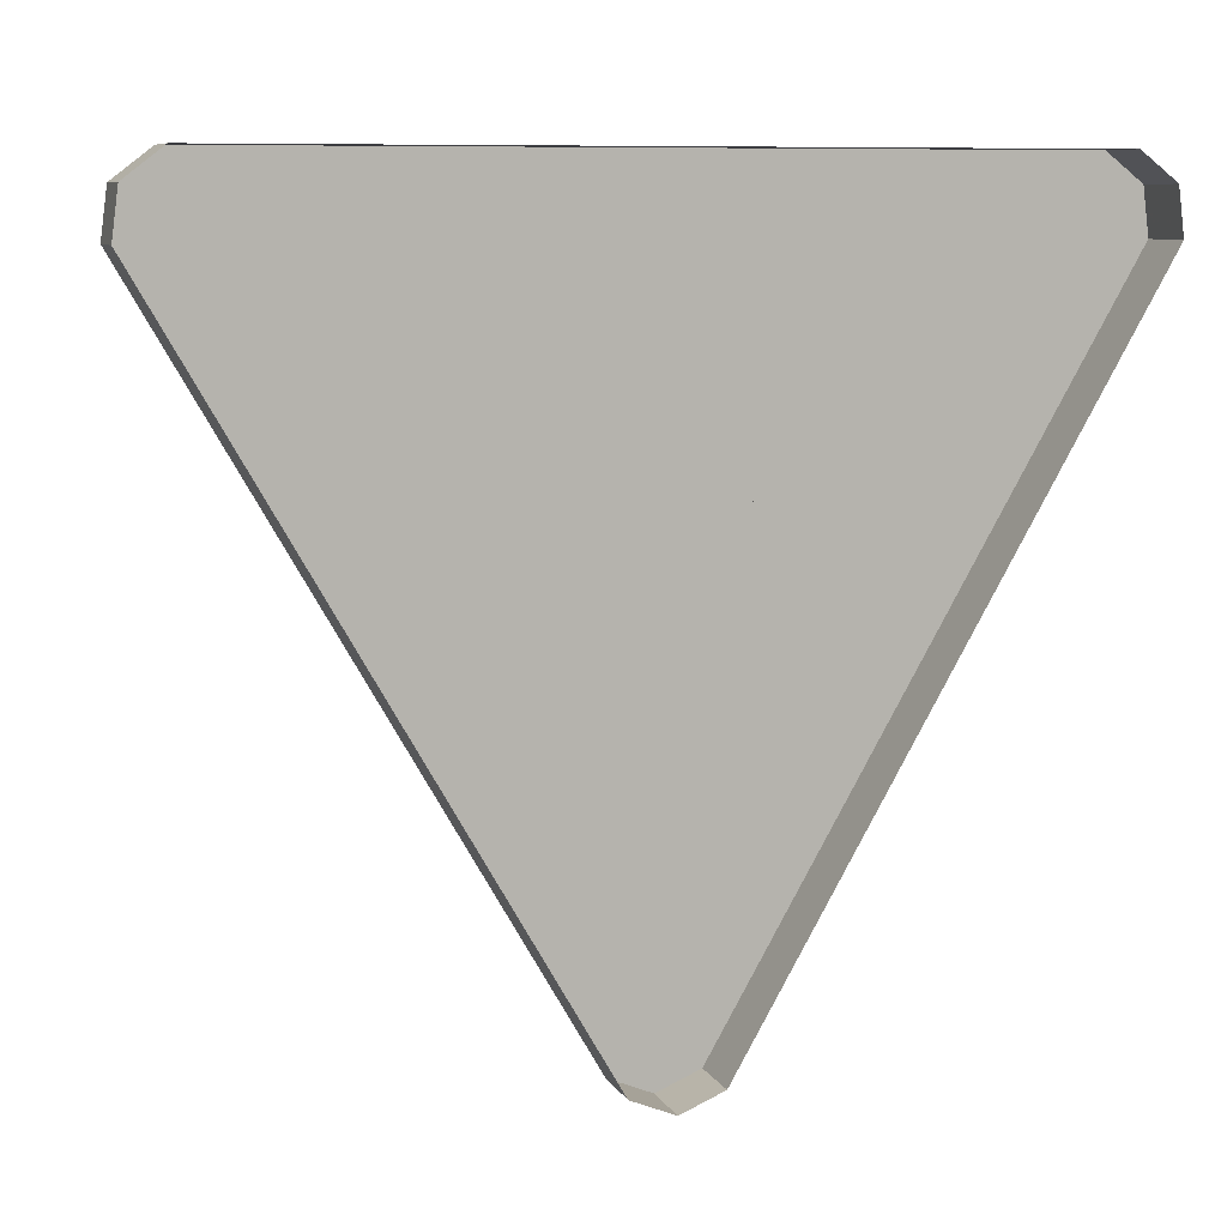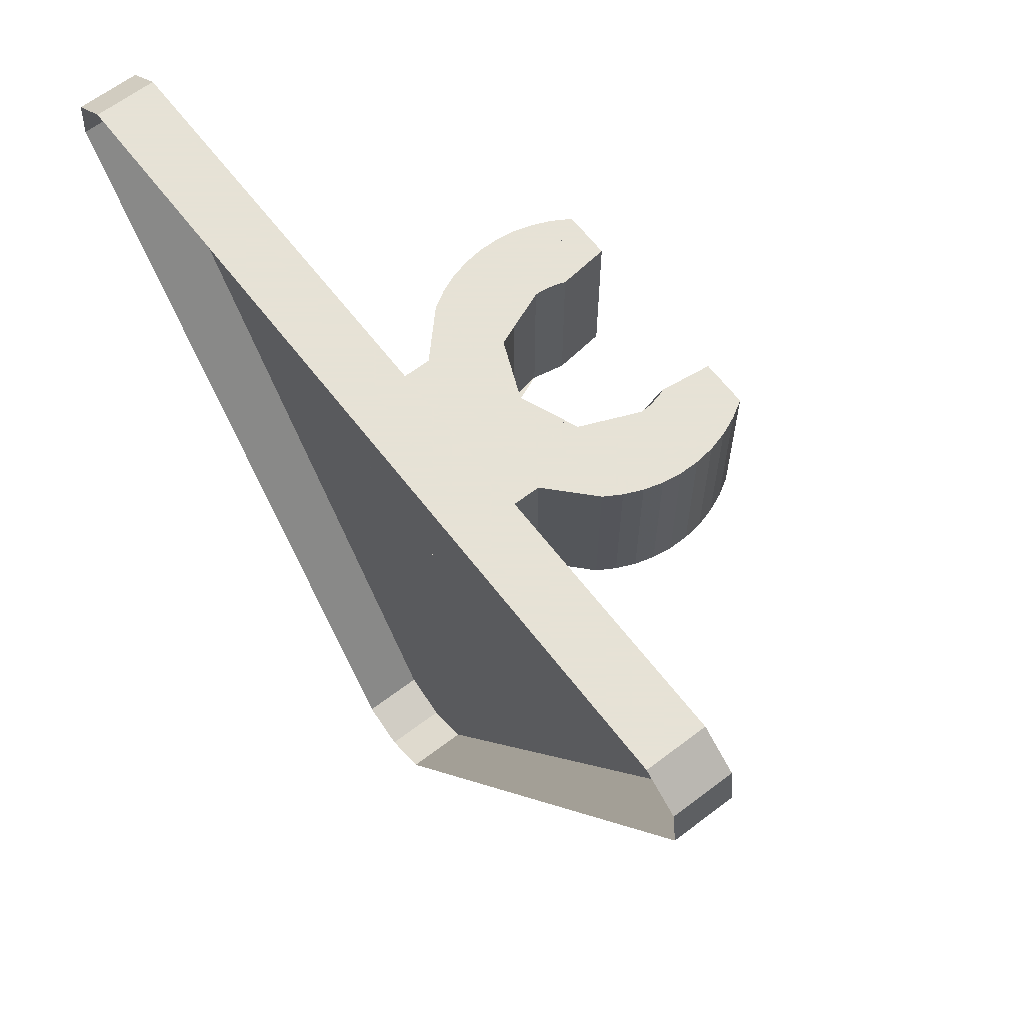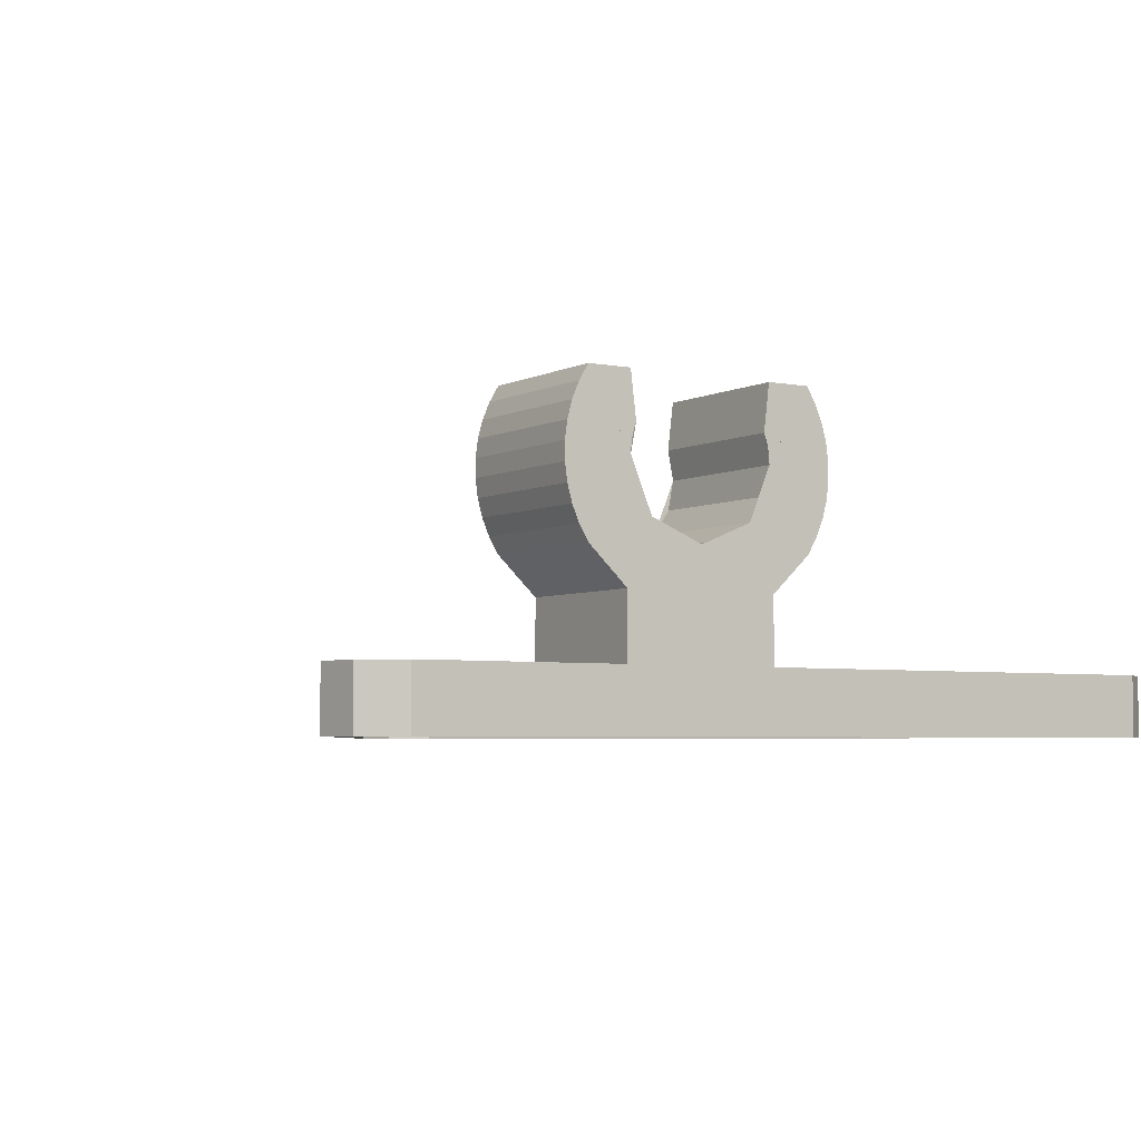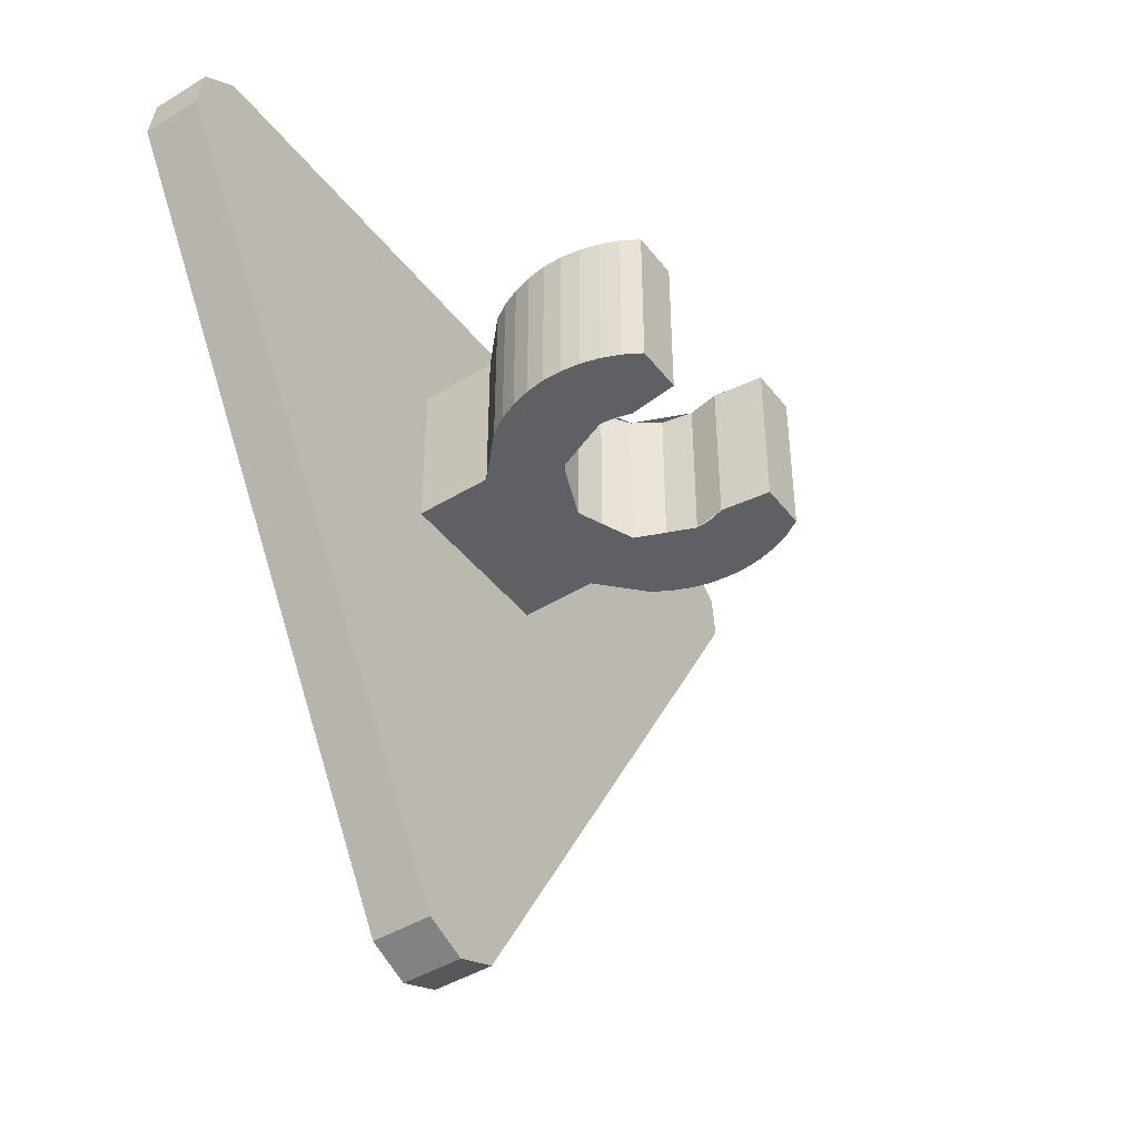
<metadata>
{"format":"obj","ext":"obj","renderer":"f3d","projection":"perspective","resolution":1024,"background":"white","views":[{"elev":8.5,"azim":162.1,"up":"+Y"},{"elev":63.8,"azim":-127.5,"up":"+Y"},{"elev":-4.3,"azim":147.4,"up":"+Z"},{"elev":-44.5,"azim":-54.7,"up":"+Y"}]}
</metadata>
<code>
v 0 -1.34 -0.5
v -0.1061 -1.296 -0.5
v -0.1061 -1.296 -0.65
v 0 -1.34 -0.65
v 0.1061 -1.296 -0.5
v 0 -1.34 -0.5
v 0 -1.34 -0.65
v 0.1061 -1.296 -0.65
v -0.1061 -1.296 -0.5
v 0 -1.34 -0.5
v 0.1061 -1.296 -0.5
v -1.08 0.5301 -0.5
v -1.095 0.4163 -0.5
v -1.095 0.4163 -0.65
v -1.08 0.5301 -0.65
v -0.9889 0.6 -0.5
v -1.08 0.5301 -0.5
v -1.08 0.5301 -0.65
v -0.9889 0.6 -0.65
v -1.095 0.4163 -0.5
v -1.08 0.5301 -0.5
v -0.9889 0.6 -0.5
v 1.08 0.5301 -0.5
v 0.9889 0.6 -0.5
v 0.9889 0.6 -0.65
v 1.08 0.5301 -0.65
v 1.095 0.4163 -0.5
v 1.08 0.5301 -0.5
v 1.08 0.5301 -0.65
v 1.095 0.4163 -0.65
v 0.9889 0.6 -0.5
v 1.08 0.5301 -0.5
v 1.095 0.4163 -0.5
v -1.095 0.4163 -0.5
v -1.095 0.4163 -0.65
v -0.106 -1.296 -0.65
v -0.106 -1.296 -0.5
v 0.106 -1.296 -0.5
v 0.106 -1.296 -0.65
v 1.095 0.4163 -0.65
v 1.095 0.4163 -0.5
v 0.9889 0.6 -0.5
v 0.9889 0.6 -0.65
v -0.9889 0.6 -0.65
v -0.9889 0.6 -0.5
v -0.1061 -1.296 -0.5
v 0.1061 -1.296 -0.5
v 1.095 0.4163 -0.5
v 0.9889 0.6 -0.5
v -1.095 0.4163 -0.5
v -0.1061 -1.296 -0.5
v 0.9889 0.6 -0.5
v -0.9889 0.6 -0.5
v 0.2 -0.2 -1e-06
v 0.2 0.2 -1e-06
v 0.1848 0.2 0.07654
v 0.1848 -0.2 0.07654
v 0.1848 -0.2 -0.07654
v 0.1848 0.2 -0.07654
v 0.2 0.2 -1e-06
v 0.2 -0.2 -1e-06
v 0.1414 -0.2 -0.1414
v 0.1414 0.2 -0.1414
v 0.1848 0.2 -0.07654
v 0.1848 -0.2 -0.07654
v 0.07654 -0.2 -0.1848
v 0.07654 0.2 -0.1848
v 0.1414 0.2 -0.1414
v 0.1414 -0.2 -0.1414
v -1e-06 -0.2 -0.2
v -1e-06 0.2 -0.2
v 0.07654 0.2 -0.1848
v 0.07654 -0.2 -0.1848
v -0.07654 -0.2 -0.1848
v -0.07654 0.2 -0.1848
v -1e-06 0.2 -0.2
v -1e-06 -0.2 -0.2
v -0.1414 -0.2 -0.1414
v -0.1414 0.2 -0.1414
v -0.07654 0.2 -0.1848
v -0.07654 -0.2 -0.1848
v -0.1848 -0.2 -0.07654
v -0.1848 0.2 -0.07654
v -0.1414 0.2 -0.1414
v -0.1414 -0.2 -0.1414
v -0.2 -0.2 1e-06
v -0.2 0.2 1e-06
v -0.1848 0.2 -0.07654
v -0.1848 -0.2 -0.07654
v -0.1848 -0.2 0.07654
v -0.1848 0.2 0.07654
v -0.2 0.2 1e-06
v -0.2 -0.2 1e-06
v 0.2 0.2 0.2
v 0.3163 0.2 0.2
v 0.3163 -0.2 0.2
v 0.2 -0.2 0.2
v 0.2 0.2 0.2
v 0.2 -0.2 0.2
v 0.1848 -0.2 0.07652
v 0.1848 0.2 0.07652
v -0.2 -0.2 0.2
v -0.3163 -0.2 0.2
v -0.3163 0.2 0.2
v -0.2 0.2 0.2
v -0.2 -0.2 0.2
v -0.2 0.2 0.2
v -0.1848 0.2 0.07652
v -0.1848 -0.2 0.07652
v 0.3163 0.2 0.2
v 0.2 0.2 0.2
v 0.2 0.2 0
v -0.2 0.2 0
v -0.2 0.2 0.2
v -0.3163 0.2 0.2
v 0.2 -0.2 -0.2
v 0.1414 -0.2 -0.1414
v 0.2 -0.2 0
v 0.2 -0.2 -0.2
v 0 -0.2 -0.2
v 0.1414 -0.2 -0.1414
v -0.2 -0.2 -0.2
v -0.1414 -0.2 -0.1414
v 0 -0.2 -0.2
v -0.2 -0.2 -0.2
v -0.2 -0.2 0
v -0.1414 -0.2 -0.1414
v 0.2 -0.2 0.2
v 0.1983 -0.2 0.0261
v 0.2 -0.2 0
v 0.2 -0.2 0.2
v 0.1932 -0.2 0.05176
v 0.1983 -0.2 0.0261
v 0.2 -0.2 0.2
v 0.1848 -0.2 0.07654
v 0.1932 -0.2 0.05176
v -0.2 -0.2 0.2
v -0.1983 -0.2 0.0261
v -0.2 -0.2 0
v -0.2 -0.2 0.2
v -0.1932 -0.2 0.05176
v -0.1983 -0.2 0.0261
v -0.2 -0.2 0.2
v -0.1848 -0.2 0.07654
v -0.1932 -0.2 0.05176
v -0.2 0.2 0.2
v -0.1983 0.2 0.0261
v -0.2 0.2 0
v -0.2 0.2 0.2
v -0.1932 0.2 0.05176
v -0.1983 0.2 0.0261
v -0.2 0.2 0.2
v -0.1848 0.2 0.07654
v -0.1932 0.2 0.05176
v 0.2 0.2 -0.2
v 0.1414 0.2 -0.1414
v 0.2 0.2 0
v 0.2 0.2 -0.2
v 0 0.2 -0.2
v 0.1414 0.2 -0.1414
v -0.2 0.2 -0.2
v -0.1414 0.2 -0.1414
v 0 0.2 -0.2
v -0.2 0.2 -0.2
v -0.2 0.2 0
v -0.1414 0.2 -0.1414
v 0.2 0.2 0.2
v 0.1983 0.2 0.0261
v 0.2 0.2 0
v 0.2 0.2 0.2
v 0.1932 0.2 0.05176
v 0.1983 0.2 0.0261
v 0.2 0.2 0.2
v 0.1848 0.2 0.07654
v 0.1932 0.2 0.05176
v -0.3163 -0.2 0.2
v -0.2 -0.2 0.2
v -0.2 -0.2 0
v 0.2 -0.2 0
v 0.2 -0.2 0.2
v 0.3163 -0.2 0.2
v -0.3163 0.2 0.2
v -0.3411 0.2 0.1582
v -0.3411 -0.2 0.1582
v -0.3163 -0.2 0.2
v -0.3411 0.2 0.1582
v -0.3602 0.2 0.1137
v -0.3602 -0.2 0.1137
v -0.3411 -0.2 0.1582
v -0.3602 0.2 0.1137
v -0.3731 0.2 0.06706
v -0.3731 -0.2 0.06706
v -0.3602 -0.2 0.1137
v -0.3731 0.2 0.06706
v -0.3796 0.2 0.01922
v -0.3796 -0.2 0.01922
v -0.3731 -0.2 0.06706
v -0.3796 0.2 0.01922
v -0.3796 0.2 -0.02902
v -0.3796 -0.2 -0.02902
v -0.3796 -0.2 0.01922
v -0.3796 0.2 -0.02902
v -0.3731 0.2 -0.07686
v -0.3731 -0.2 -0.07686
v -0.3796 -0.2 -0.02902
v -0.3731 0.2 -0.07686
v -0.3602 0.2 -0.1235
v -0.3602 -0.2 -0.1235
v -0.3731 -0.2 -0.07686
v -0.3602 0.2 -0.1235
v -0.3411 0.2 -0.168
v -0.3411 -0.2 -0.168
v -0.3602 -0.2 -0.1235
v -0.3411 0.2 -0.168
v -0.3163 0.2 -0.2098
v -0.3163 -0.2 -0.2098
v -0.3411 -0.2 -0.168
v -0.3163 -0.2 0.2
v -0.3411 -0.2 0.1582
v -0.3602 -0.2 0.1137
v -0.3163 -0.2 0.2
v -0.3602 -0.2 0.1137
v -0.3731 -0.2 0.06706
v -0.3163 -0.2 0.2
v -0.3731 -0.2 0.06706
v -0.3796 -0.2 0.01922
v -0.3163 -0.2 0.2
v -0.3796 -0.2 0.01922
v -0.3796 -0.2 -0.02902
v -0.3163 -0.2 0.2
v -0.3796 -0.2 -0.02902
v -0.3731 -0.2 -0.07686
v -0.3163 -0.2 0.2
v -0.3731 -0.2 -0.07686
v -0.3602 -0.2 -0.1235
v -0.3163 -0.2 0.2
v -0.3602 -0.2 -0.1235
v -0.3411 -0.2 -0.168
v -0.3163 -0.2 0.2
v -0.3411 -0.2 -0.168
v -0.3163 -0.2 -0.2098
v -0.3163 0.2 0.2
v -0.3411 0.2 0.1582
v -0.3602 0.2 0.1137
v -0.3163 0.2 0.2
v -0.3602 0.2 0.1137
v -0.3731 0.2 0.06706
v -0.3163 0.2 0.2
v -0.3731 0.2 0.06706
v -0.3796 0.2 0.01922
v -0.3163 0.2 0.2
v -0.3796 0.2 0.01922
v -0.3796 0.2 -0.02902
v -0.3163 0.2 0.2
v -0.3796 0.2 -0.02902
v -0.3731 0.2 -0.07686
v -0.3163 0.2 0.2
v -0.3731 0.2 -0.07686
v -0.3602 0.2 -0.1235
v -0.3163 0.2 0.2
v -0.3602 0.2 -0.1235
v -0.3411 0.2 -0.168
v -0.3163 0.2 0.2
v -0.3411 0.2 -0.168
v -0.3163 0.2 -0.2098
v -0.3163 -0.2 0.2
v -0.2 -0.2 0
v -0.2 -0.2 -0.2
v -0.3163 -0.2 -0.2098
v -0.3163 0.2 0.2
v -0.3163 0.2 -0.2098
v -0.2 0.2 -0.2
v -0.2 0.2 0
v 0.3163 0.2 0.2
v 0.3411 0.2 0.1582
v 0.3411 -0.2 0.1582
v 0.3163 -0.2 0.2
v 0.3411 0.2 0.1582
v 0.3602 0.2 0.1137
v 0.3602 -0.2 0.1137
v 0.3411 -0.2 0.1582
v 0.3602 0.2 0.1137
v 0.3731 0.2 0.06706
v 0.3731 -0.2 0.06706
v 0.3602 -0.2 0.1137
v 0.3731 0.2 0.06706
v 0.3796 0.2 0.01922
v 0.3796 -0.2 0.01922
v 0.3731 -0.2 0.06706
v 0.3796 0.2 0.01922
v 0.3796 0.2 -0.02902
v 0.3796 -0.2 -0.02902
v 0.3796 -0.2 0.01922
v 0.3796 0.2 -0.02902
v 0.3731 0.2 -0.07686
v 0.3731 -0.2 -0.07686
v 0.3796 -0.2 -0.02902
v 0.3731 0.2 -0.07686
v 0.3602 0.2 -0.1235
v 0.3602 -0.2 -0.1235
v 0.3731 -0.2 -0.07686
v 0.3602 0.2 -0.1235
v 0.3411 0.2 -0.168
v 0.3411 -0.2 -0.168
v 0.3602 -0.2 -0.1235
v 0.3411 0.2 -0.168
v 0.3163 0.2 -0.2098
v 0.3163 -0.2 -0.2098
v 0.3411 -0.2 -0.168
v 0.3163 -0.2 0.2
v 0.3411 -0.2 0.1582
v 0.3602 -0.2 0.1137
v 0.3163 -0.2 0.2
v 0.3602 -0.2 0.1137
v 0.3731 -0.2 0.06706
v 0.3163 -0.2 0.2
v 0.3731 -0.2 0.06706
v 0.3796 -0.2 0.01922
v 0.3163 -0.2 0.2
v 0.3796 -0.2 0.01922
v 0.3796 -0.2 -0.02902
v 0.3163 -0.2 0.2
v 0.3796 -0.2 -0.02902
v 0.3731 -0.2 -0.07686
v 0.3163 -0.2 0.2
v 0.3731 -0.2 -0.07686
v 0.3602 -0.2 -0.1235
v 0.3163 -0.2 0.2
v 0.3602 -0.2 -0.1235
v 0.3411 -0.2 -0.168
v 0.3163 -0.2 0.2
v 0.3411 -0.2 -0.168
v 0.3163 -0.2 -0.2098
v 0.3163 0.2 0.2
v 0.3411 0.2 0.1582
v 0.3602 0.2 0.1137
v 0.3163 0.2 0.2
v 0.3602 0.2 0.1137
v 0.3731 0.2 0.06706
v 0.3163 0.2 0.2
v 0.3731 0.2 0.06706
v 0.3796 0.2 0.01922
v 0.3163 0.2 0.2
v 0.3796 0.2 0.01922
v 0.3796 0.2 -0.02902
v 0.3163 0.2 0.2
v 0.3796 0.2 -0.02902
v 0.3731 0.2 -0.07686
v 0.3163 0.2 0.2
v 0.3731 0.2 -0.07686
v 0.3602 0.2 -0.1235
v 0.3163 0.2 0.2
v 0.3602 0.2 -0.1235
v 0.3411 0.2 -0.168
v 0.3163 0.2 0.2
v 0.3411 0.2 -0.168
v 0.3163 0.2 -0.2098
v 0.2 -0.2 -0.2
v 0.2 -0.2 0
v 0.3163 -0.2 0.2
v 0.3163 -0.2 -0.2098
v 0.2 0.2 -0.2
v 0.3163 0.2 -0.2098
v 0.3163 0.2 0.2
v 0.2 0.2 0
v 0 0.2 -0.2
v -0.2 0.2 -0.2
v -0.3163 0.2 -0.2098
v 0.3163 0.2 -0.2098
v 0 0.2 -0.2
v 0.3163 0.2 -0.2098
v 0.2 0.2 -0.2
v -0.3163 -0.2 -0.2098
v -0.2 -0.2 -0.2
v 0 -0.2 -0.2
v 0.3163 -0.2 -0.2098
v 0 -0.2 -0.2
v 0.2 -0.2 -0.2
v 0.3163 -0.2 -0.2098
v -0.21 0.2 -0.31
v -0.21 0.2 -0.5
v 0.21 0.2 -0.5
v 0.21 0.2 -0.31
v -0.21 -0.2 -0.31
v -0.21 -0.2 -0.5
v -0.21 0.2 -0.5
v -0.21 0.2 -0.31
v 0.21 -0.2 -0.31
v 0.21 -0.2 -0.5
v -0.21 -0.2 -0.5
v -0.21 -0.2 -0.31
v 0.21 0.2 -0.31
v 0.21 0.2 -0.5
v 0.21 -0.2 -0.5
v 0.21 -0.2 -0.31
v 0.3163 0.2 -0.2098
v 0.21 0.2 -0.31
v -0.21 0.2 -0.31
v -0.3163 0.2 -0.2098
v 0.21 -0.2 -0.31
v 0.21 0.2 -0.31
v 0.3163 0.2 -0.2098
v 0.3163 -0.2 -0.2098
v 0.21 -0.2 -0.31
v 0.3163 -0.2 -0.2098
v -0.3163 -0.2 -0.2098
v -0.21 -0.2 -0.31
v -0.21 0.2 -0.31
v -0.21 -0.2 -0.31
v -0.3163 -0.2 -0.2098
v -0.3163 0.2 -0.2098
g mesh7321556
f 1 2 3
f 3 4 1
f 5 6 7
f 7 8 5
g mesh7321560
f 9 10 11
g mesh7321564
f 12 14 13
f 14 12 15
f 16 18 17
f 18 16 19
g mesh7321568
f 20 22 21
g mesh7321572
f 23 25 24
f 25 23 26
f 27 29 28
f 29 27 30
g mesh7321576
f 31 33 32
g mesh7321578
f 34 35 36
f 36 37 34
g mesh7321580
f 38 39 40
f 40 41 38
g mesh7321582
f 42 43 44
f 44 45 42
f 46 47 48
f 48 49 46
f 50 51 52
f 52 53 50
g mesh7321590
f 54 56 55
f 56 54 57
f 58 60 59
f 60 58 61
f 62 64 63
f 64 62 65
f 66 68 67
f 68 66 69
f 70 72 71
f 72 70 73
f 74 76 75
f 76 74 77
f 78 80 79
f 80 78 81
f 82 84 83
f 84 82 85
f 86 88 87
f 88 86 89
f 90 92 91
f 92 90 93
g mesh7321593
f 94 96 95
f 96 94 97
f 98 100 99
f 100 98 101
g mesh7321595
f 102 104 103
f 104 102 105
f 106 108 107
f 108 106 109
f 110 112 111
f 113 115 114
g mesh7321597
f 116 118 117
f 119 121 120
f 122 124 123
f 125 127 126
g mesh7321599
f 128 129 130
f 131 132 133
f 134 135 136
g mesh7321601
f 137 139 138
f 140 142 141
f 143 145 144
g mesh7321603
f 146 147 148
f 149 150 151
f 152 153 154
g mesh7321605
f 155 156 157
f 158 159 160
f 161 162 163
f 164 165 166
g mesh7321607
f 167 169 168
f 170 172 171
f 173 175 174
f 176 178 177
f 179 181 180
g mesh7321612
f 182 183 184
f 184 185 182
f 186 187 188
f 188 189 186
f 190 191 192
f 192 193 190
f 194 195 196
f 196 197 194
f 198 199 200
f 200 201 198
f 202 203 204
f 204 205 202
f 206 207 208
f 208 209 206
f 210 211 212
f 212 213 210
f 214 215 216
f 216 217 214
g mesh7321614
f 218 219 220
f 221 222 223
f 224 225 226
f 227 228 229
f 230 231 232
f 233 234 235
f 236 237 238
f 239 240 241
g mesh7321616
f 242 244 243
f 245 247 246
f 248 250 249
f 251 253 252
f 254 256 255
f 257 259 258
f 260 262 261
f 263 265 264
f 266 268 267
f 268 266 269
f 270 272 271
f 272 270 273
g mesh7321621
f 274 276 275
f 276 274 277
f 278 280 279
f 280 278 281
f 282 284 283
f 284 282 285
f 286 288 287
f 288 286 289
f 290 292 291
f 292 290 293
f 294 296 295
f 296 294 297
f 298 300 299
f 300 298 301
f 302 304 303
f 304 302 305
f 306 308 307
f 308 306 309
g mesh7321623
f 310 312 311
f 313 315 314
f 316 318 317
f 319 321 320
f 322 324 323
f 325 327 326
f 328 330 329
f 331 333 332
g mesh7321625
f 334 335 336
f 337 338 339
f 340 341 342
f 343 344 345
f 346 347 348
f 349 350 351
f 352 353 354
f 355 356 357
f 358 360 359
f 360 358 361
f 362 364 363
f 364 362 365
f 366 368 367
f 368 366 369
f 370 372 371
f 373 375 374
f 375 373 376
f 377 379 378
g mesh7321628
f 380 382 381
f 382 380 383
f 384 386 385
f 386 384 387
f 388 390 389
f 390 388 391
f 392 394 393
f 394 392 395
f 396 397 398
f 398 399 396
f 400 401 402
f 402 403 400
f 404 405 406
f 406 407 404
f 408 409 410
f 410 411 408

</code>
